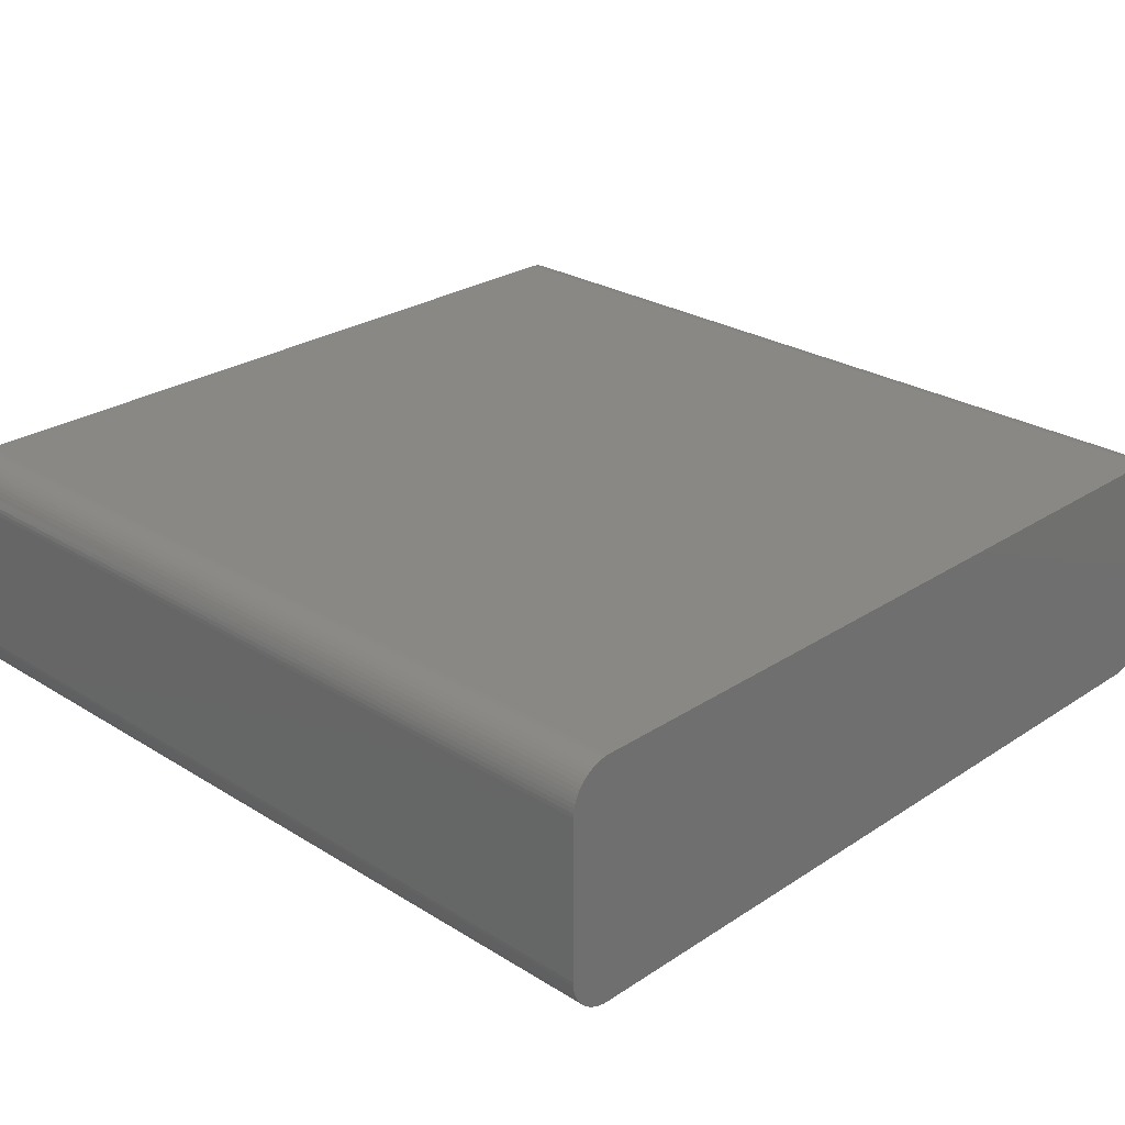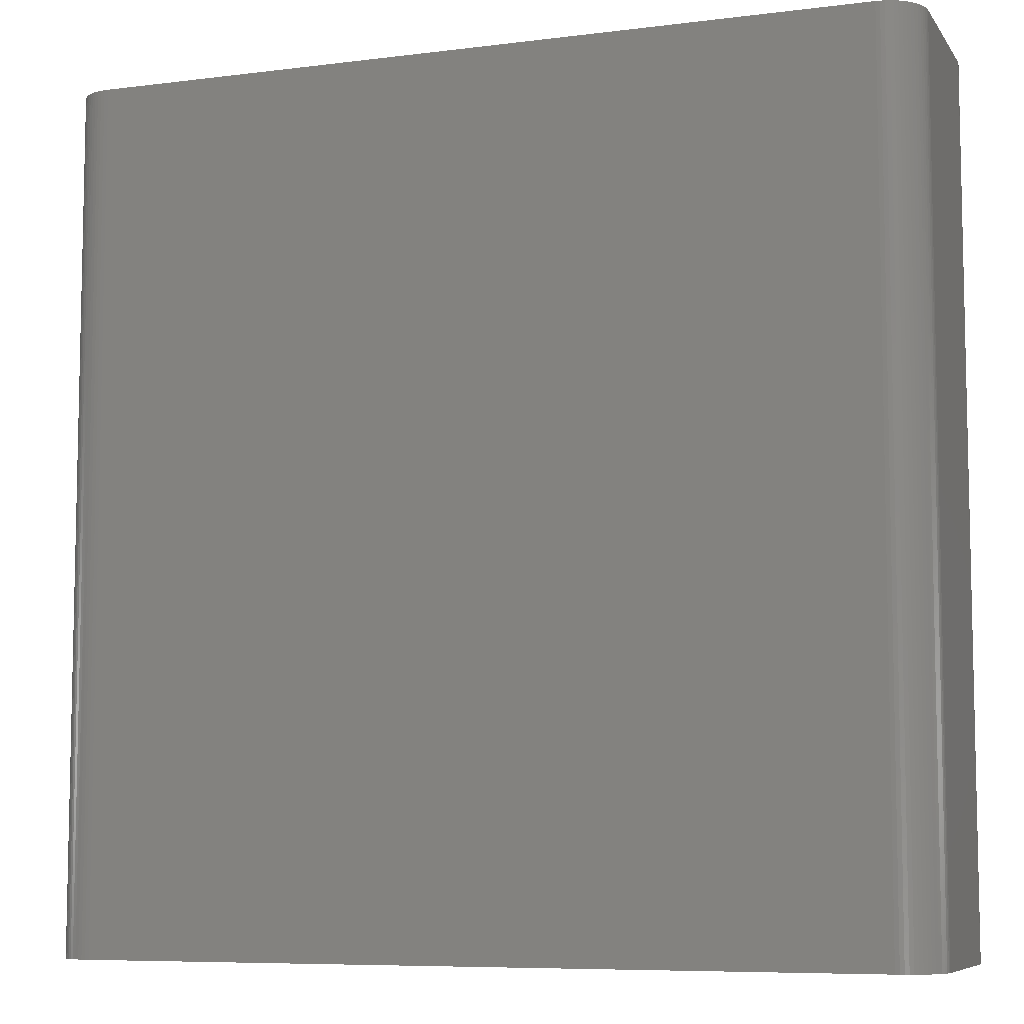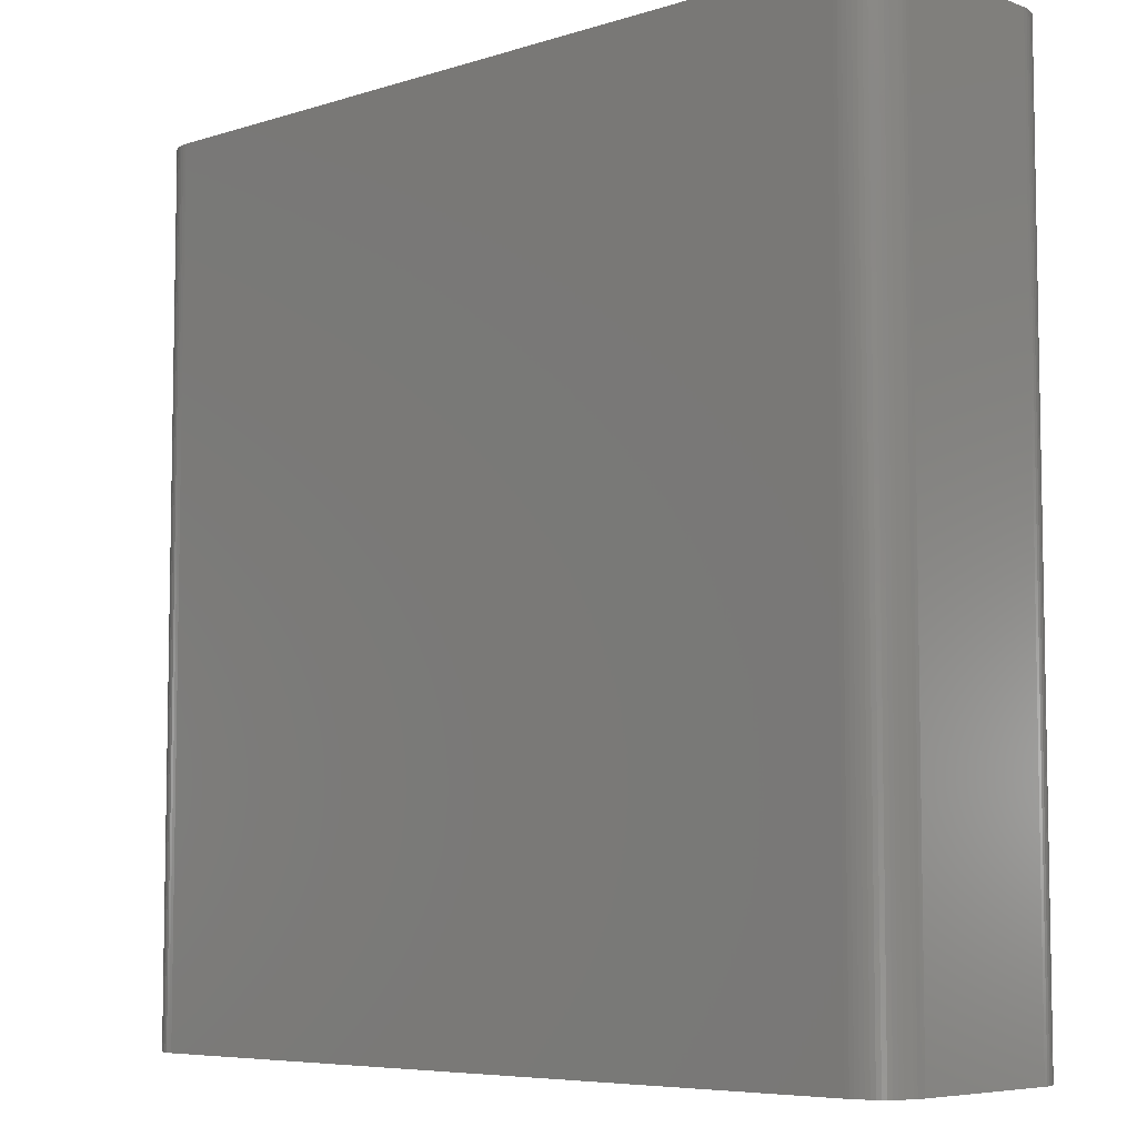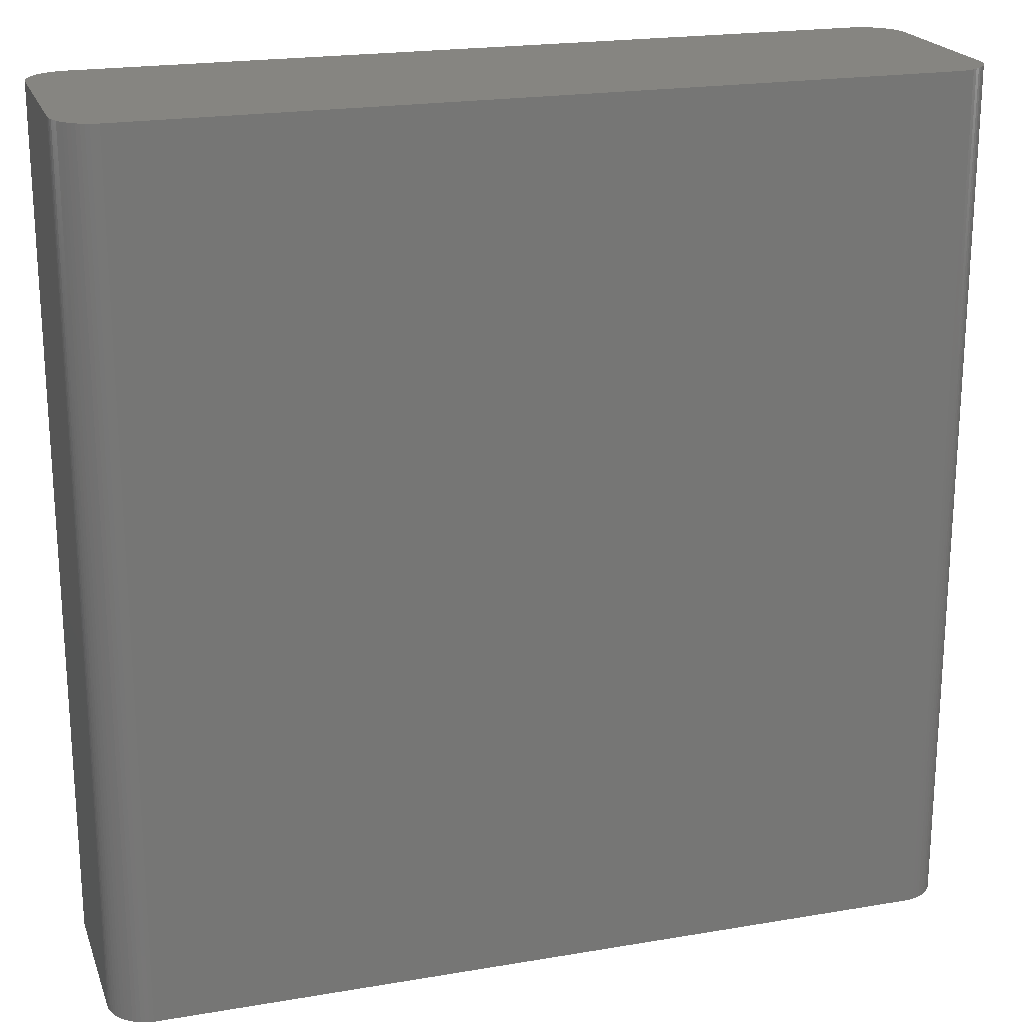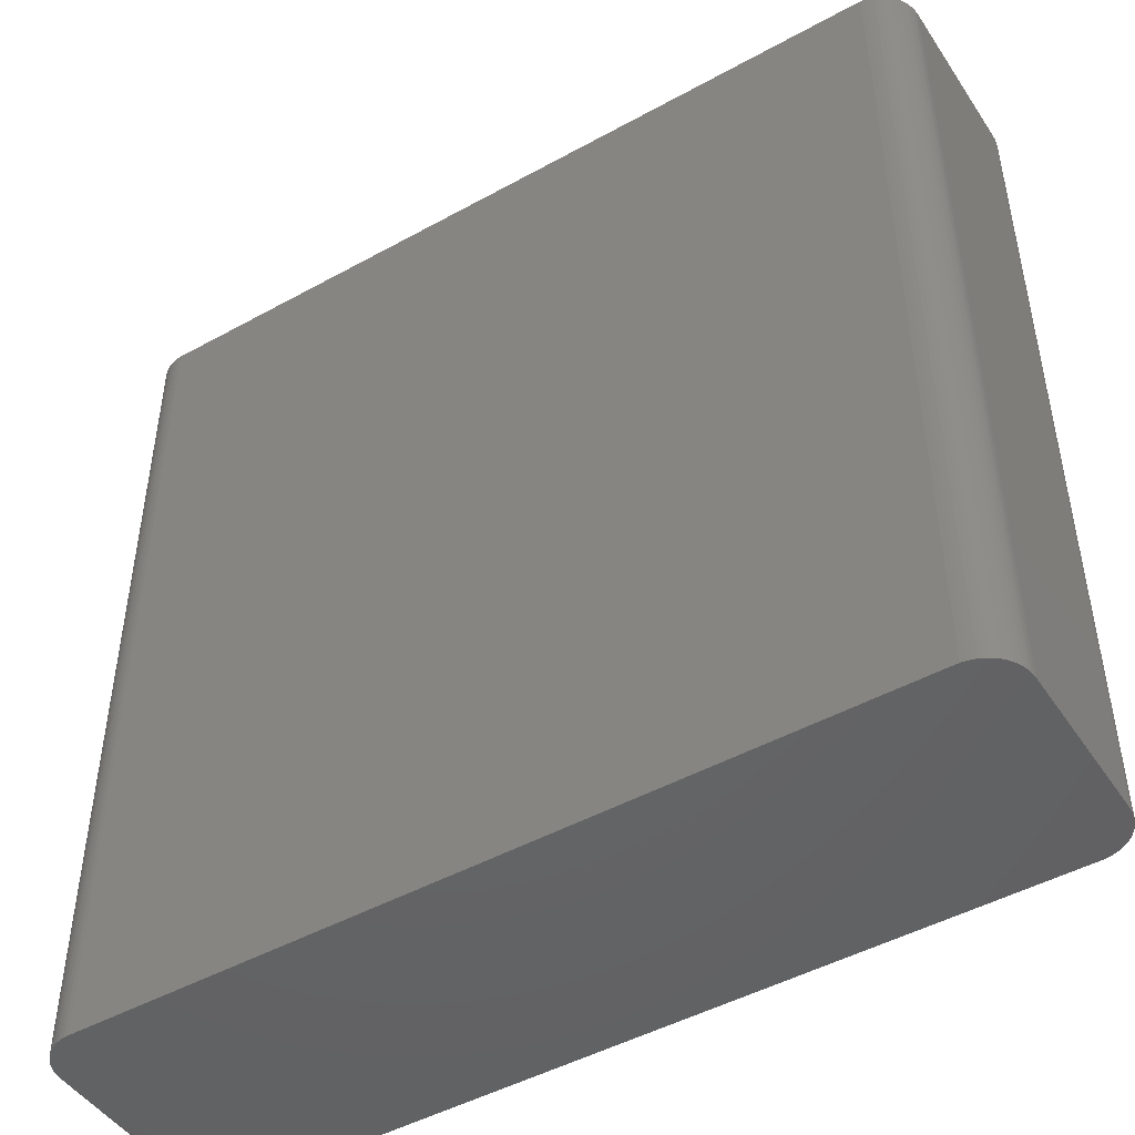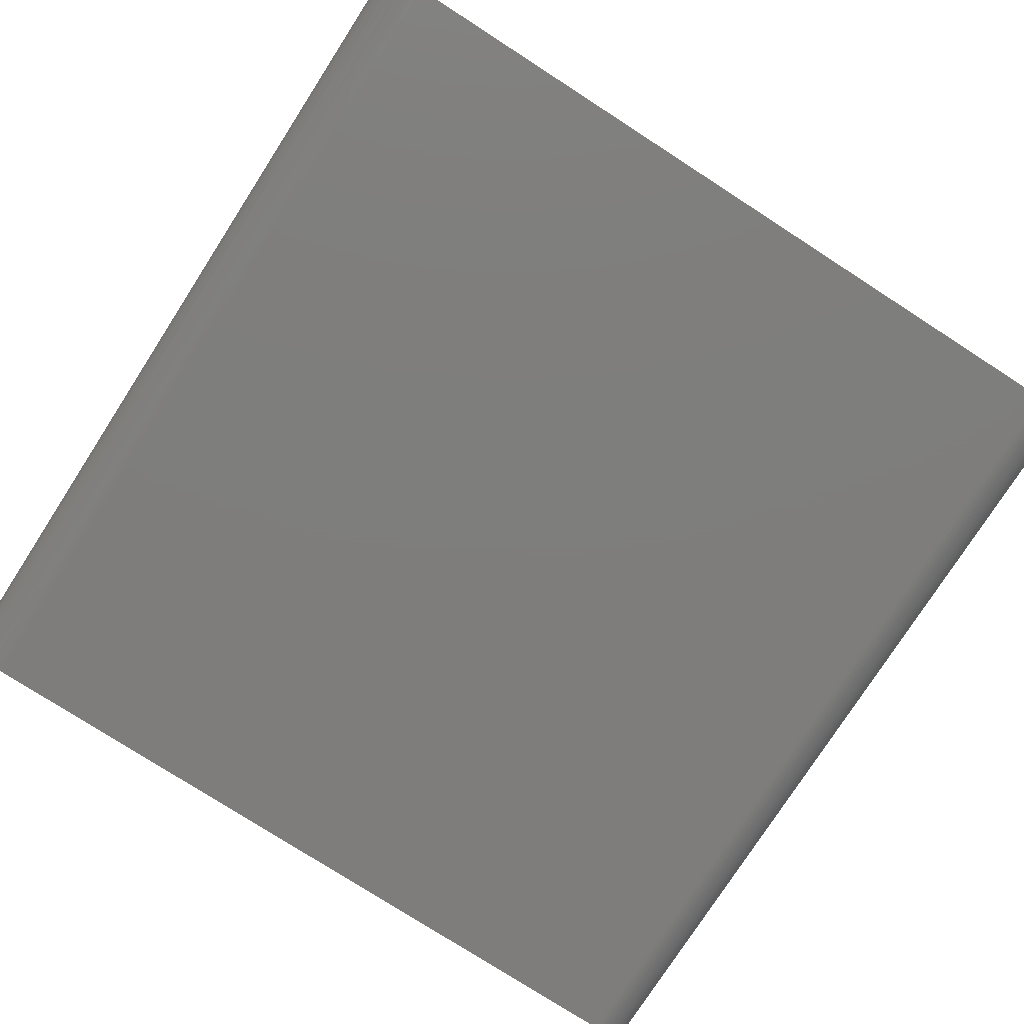
<metadata>
{"format":"stl","ext":"stl","renderer":"f3d","projection":"perspective","resolution":1024,"background":"white","views":[{"elev":26.4,"azim":134.2,"up":"+Y"},{"elev":-7.6,"azim":-160.2,"up":"+Z"},{"elev":-6.5,"azim":43.0,"up":"+Z"},{"elev":20.9,"azim":163.0,"up":"+Z"},{"elev":-47.2,"azim":32.0,"up":"+Z"},{"elev":-77.5,"azim":147.2,"up":"+Y"}]}
</metadata>
<code>
# stl→obj: 174 verts, 344 faces
v 23.81 7.365 -26.42
v 25.25 -6.96 -26.42
v 23.81 -7.365 -26.42
v 26.11 6.041 21.34
v 26.11 6.041 -21.34
v 25.97 6.257 26.42
v -23.94 7.365 26.42
v 24.56 -7.271 26.42
v 21.34 4.699 26.42
v -23.94 7.365 -26.42
v 26.4 -5.079 26.42
v -26.41 4.953 -26.42
v 23.81 7.365 26.42
v 26.22 5.813 26.42
v 24.07 -7.359 26.42
v 23.81 -7.365 26.42
v -24.68 -7.234 26.42
v 25.25 6.96 -21.34
v 25.03 7.086 -21.34
v 25.03 7.086 21.34
v 26.42 4.826 26.42
v 26.42 4.826 -26.42
v 26.4 5.079 21.34
v 26.11 6.041 26.42
v 26.37 5.329 -26.42
v 26.4 -5.079 -26.42
v 26.11 -6.041 -21.34
v 26.11 -6.041 -26.42
v 26.22 -5.813 26.42
v -23.94 -7.365 -26.42
v -24.44 -7.302 -26.42
v -25.56 6.73 26.42
v -25.36 6.888 -21.34
v -25.56 6.73 -26.42
v -23.94 -7.365 26.42
v -24.19 -7.346 -21.34
v 25.97 -6.257 -26.42
v 25.97 -6.257 26.42
v 25.82 -6.459 26.42
v 25.25 -6.96 26.42
v 25.03 -7.086 -21.34
v 26.3 5.575 21.34
v 26.22 5.813 21.34
v 26.37 5.329 26.42
v 24.32 7.327 -21.34
v 24.32 7.327 -26.42
v 24.07 7.359 -21.34
v 24.8 7.19 26.42
v 24.8 7.19 -26.42
v 24.56 7.271 -21.34
v 25.65 -6.644 -26.42
v 25.82 -6.459 -26.42
v 25.82 -6.459 -21.34
v 26.37 -5.329 26.42
v 26.37 -5.329 -26.42
v -24.68 -7.234 -26.42
v -26.39 -5.205 -26.42
v -26.41 -4.953 -26.42
v -26.41 4.953 26.42
v 24.32 -7.327 26.42
v 24.56 -7.271 -26.42
v 26.4 5.079 -26.42
v 26.4 5.079 26.42
v 25.03 7.086 -26.42
v 25.46 6.812 -26.42
v 24.56 7.271 26.42
v 24.32 7.327 26.42
v 25.25 6.96 26.42
v 26.11 -6.041 26.42
v 25.03 -7.086 26.42
v 26.3 5.575 -26.42
v -24.68 7.234 -26.42
v -24.19 -7.346 -26.42
v -24.44 -7.302 26.42
v 24.8 -7.19 -21.34
v 25.03 -7.086 -26.42
v 26.42 -4.826 26.42
v 26.3 5.575 26.42
v 26.22 5.813 -26.42
v 25.82 6.459 26.42
v 25.46 6.812 26.42
v 25.46 6.812 21.34
v 24.07 7.359 26.42
v 25.46 -6.812 26.42
v 25.46 -6.812 -21.34
v 26.3 -5.575 -26.42
v 26.3 -5.575 26.42
v 26.42 -4.826 -26.42
v 25.82 6.459 -21.34
v 26.22 -5.813 -26.42
v 25.65 -6.644 -21.34
v -26.16 5.928 -26.42
v -26.16 5.928 -21.34
v -26.04 6.15 -21.34
v -25.9 6.36 -26.42
v -26.16 5.928 26.42
v -24.68 7.234 26.42
v -24.44 7.302 -21.34
v -24.68 7.234 -21.34
v -24.44 7.302 -26.42
v -24.19 -7.346 26.42
v -25.74 -6.554 -26.42
v -26.16 -5.928 -26.42
v -26.39 -5.205 26.42
v -25.36 -6.888 26.42
v -26.41 -4.953 26.42
v 24.07 -7.359 -26.42
v 24.32 -7.327 -26.42
v 24.8 -7.19 26.42
v 24.8 -7.19 -26.42
v 25.03 7.086 26.42
v 25.65 -6.644 26.42
v 25.25 6.96 -26.42
v 25.82 6.459 -26.42
v 25.65 6.644 -26.42
v 25.65 6.644 -21.34
v -26.26 5.695 21.34
v -26.04 6.15 -26.42
v -26.34 5.453 -26.42
v -26.39 5.205 -21.34
v -26.34 5.453 -21.34
v -26.34 5.453 26.42
v -26.04 6.15 26.42
v -25.74 6.554 -26.42
v -25.15 7.026 -21.34
v -24.92 7.141 -21.34
v -25.15 7.026 -26.42
v -25.15 7.026 26.42
v -25.36 6.888 -26.42
v -25.36 6.888 26.42
v -24.44 7.302 26.42
v -24.19 7.346 -26.42
v -24.92 -7.141 21.34
v -25.15 -7.026 -26.42
v -26.04 -6.15 26.42
v -26.16 -5.928 21.34
v -26.26 -5.695 -26.42
v 26.11 6.041 -26.42
v 24.56 7.271 -26.42
v 25.46 -6.812 -26.42
v 24.07 7.359 -26.42
v 25.97 6.257 21.34
v -26.26 5.695 -26.42
v -26.39 5.205 -26.42
v -25.9 6.36 -21.34
v -25.74 6.554 -21.34
v -25.9 6.36 26.42
v -25.74 6.554 26.42
v -26.26 5.695 26.42
v -24.92 7.141 26.42
v -24.92 7.141 -26.42
v -24.19 7.346 -21.34
v -24.19 7.346 26.42
v -24.92 -7.141 -26.42
v -26.04 -6.15 -26.42
v -25.36 -6.888 -26.42
v -26.26 -5.695 21.34
v -25.74 -6.554 26.42
v -26.34 -5.453 -26.42
v -26.34 -5.453 21.34
v 25.65 6.644 26.42
v -26.39 5.205 26.42
v -25.15 -7.026 26.42
v -24.92 -7.141 26.42
v -26.26 -5.695 26.42
v -25.56 -6.73 -21.34
v -26.16 -5.928 26.42
v 25.97 6.257 -26.42
v -25.9 -6.36 -26.42
v -25.9 -6.36 21.34
v -25.56 -6.73 -26.42
v -26.34 -5.453 26.42
v -25.56 -6.73 26.42
v -25.9 -6.36 26.42
f 1 2 3
f 4 5 6
f 7 8 9
f 9 6 7
f 1 10 7
f 8 11 6
f 3 12 1
f 6 13 7
f 8 6 9
f 11 14 6
f 3 15 16
f 7 17 8
f 18 19 20
f 21 22 23
f 4 24 14
f 4 14 5
f 25 22 26
f 7 13 1
f 27 28 29
f 1 26 2
f 3 30 31
f 32 33 34
f 17 35 8
f 35 36 30
f 37 38 39
f 40 41 2
f 42 43 14
f 25 44 23
f 11 21 14
f 14 43 5
f 45 46 47
f 48 49 50
f 8 39 11
f 51 52 53
f 54 55 26
f 26 28 2
f 12 10 1
f 12 34 10
f 17 56 31
f 3 31 12
f 57 58 12
f 7 59 17
f 35 16 8
f 3 16 35
f 15 60 8
f 2 61 3
f 6 24 4
f 14 24 6
f 23 62 25
f 21 44 14
f 23 63 21
f 1 25 26
f 49 64 65
f 48 66 67
f 6 67 13
f 6 68 67
f 69 37 27
f 37 51 2
f 11 54 26
f 39 29 11
f 8 40 39
f 8 70 40
f 25 71 42
f 1 65 25
f 28 37 2
f 27 37 28
f 7 32 59
f 34 72 10
f 35 30 3
f 30 73 31
f 17 74 35
f 31 74 17
f 12 58 59
f 31 57 12
f 8 60 61
f 16 15 8
f 75 76 41
f 41 76 2
f 11 77 21
f 26 77 11
f 42 44 25
f 44 78 14
f 43 79 5
f 42 71 43
f 6 80 81
f 82 65 18
f 50 45 67
f 19 48 20
f 13 83 1
f 67 83 13
f 40 84 39
f 2 85 40
f 29 69 27
f 39 69 29
f 29 54 11
f 86 87 29
f 77 22 21
f 22 88 26
f 65 79 71
f 89 80 6
f 28 90 29
f 26 86 28
f 53 37 39
f 39 91 53
f 12 92 34
f 93 94 92
f 92 95 34
f 32 96 59
f 97 98 99
f 72 100 10
f 36 101 74
f 31 36 74
f 102 103 57
f 31 102 57
f 104 105 17
f 59 104 17
f 104 58 57
f 58 106 59
f 3 107 15
f 61 107 3
f 107 60 15
f 60 108 61
f 70 75 41
f 40 70 41
f 75 109 8
f 61 75 8
f 76 110 61
f 2 76 61
f 44 63 23
f 21 63 44
f 42 78 44
f 14 78 42
f 65 71 25
f 71 79 43
f 18 68 82
f 20 68 18
f 50 46 45
f 19 49 48
f 83 47 1
f 67 45 83
f 68 48 67
f 48 111 20
f 85 84 40
f 91 51 53
f 91 84 85
f 84 112 39
f 22 62 23
f 25 62 22
f 77 88 22
f 26 88 77
f 65 113 18
f 1 49 65
f 114 115 116
f 89 114 116
f 86 55 54
f 26 55 86
f 54 87 86
f 29 87 54
f 86 90 28
f 29 90 86
f 69 38 37
f 39 38 69
f 92 117 93
f 92 118 95
f 119 120 121
f 121 122 117
f 96 123 94
f 95 124 34
f 96 122 59
f 93 117 96
f 125 126 127
f 99 98 72
f 97 128 32
f 33 129 34
f 32 130 33
f 7 97 32
f 97 131 98
f 100 132 10
f 36 73 30
f 31 73 36
f 35 101 36
f 74 101 35
f 17 133 56
f 31 134 102
f 103 135 136
f 103 137 57
f 104 106 58
f 59 106 104
f 107 108 60
f 61 108 107
f 70 109 75
f 8 109 70
f 75 110 76
f 61 110 75
f 79 138 5
f 65 114 79
f 68 81 82
f 6 81 68
f 45 47 83
f 50 139 46
f 50 66 48
f 67 66 50
f 68 111 48
f 20 111 68
f 85 51 91
f 51 140 2
f 91 112 84
f 39 112 91
f 1 46 49
f 46 141 47
f 19 64 49
f 18 64 19
f 82 116 65
f 81 116 82
f 6 142 89
f 5 142 6
f 117 143 119
f 12 119 92
f 12 144 119
f 59 120 12
f 96 94 93
f 145 146 95
f 32 147 96
f 95 94 145
f 147 148 146
f 34 146 32
f 145 147 146
f 94 147 145
f 121 117 119
f 122 149 117
f 128 150 126
f 125 127 33
f 99 126 97
f 34 127 72
f 72 126 99
f 126 151 127
f 125 128 126
f 33 128 125
f 98 100 72
f 98 152 100
f 7 131 97
f 131 152 98
f 7 153 131
f 10 152 7
f 56 154 134
f 31 56 134
f 102 155 103
f 105 156 134
f 104 135 105
f 136 157 103
f 135 158 105
f 57 159 160
f 142 114 89
f 114 138 79
f 116 80 89
f 80 161 81
f 37 52 51
f 53 52 37
f 85 140 51
f 2 140 85
f 49 139 50
f 46 139 49
f 1 141 46
f 47 141 1
f 64 113 65
f 18 113 64
f 120 144 12
f 119 144 120
f 94 118 92
f 95 118 94
f 146 124 95
f 34 124 146
f 147 123 96
f 94 123 147
f 32 148 147
f 146 148 32
f 120 122 121
f 122 162 59
f 92 143 117
f 119 143 92
f 127 129 33
f 34 129 127
f 72 151 126
f 127 151 72
f 128 130 32
f 33 130 128
f 97 150 128
f 126 150 97
f 152 132 100
f 10 132 152
f 152 153 7
f 131 153 152
f 133 163 134
f 133 164 163
f 157 165 160
f 136 165 157
f 102 166 158
f 134 156 102
f 157 137 103
f 157 160 137
f 136 167 165
f 57 160 104
f 114 168 138
f 5 138 142
f 65 115 114
f 116 115 65
f 116 161 80
f 81 161 116
f 96 149 122
f 117 149 96
f 120 162 122
f 59 162 120
f 133 154 56
f 134 154 133
f 105 163 17
f 134 163 105
f 102 169 155
f 103 155 135
f 158 170 102
f 102 171 166
f 104 165 135
f 165 172 160
f 105 166 156
f 166 173 158
f 137 159 57
f 160 159 137
f 142 168 114
f 138 168 142
f 17 164 133
f 163 164 17
f 135 174 158
f 155 170 135
f 135 167 136
f 165 167 135
f 104 172 165
f 160 172 104
f 156 171 102
f 166 171 156
f 105 173 166
f 158 173 105
f 170 169 102
f 155 169 170
f 170 174 135
f 158 174 170

</code>
